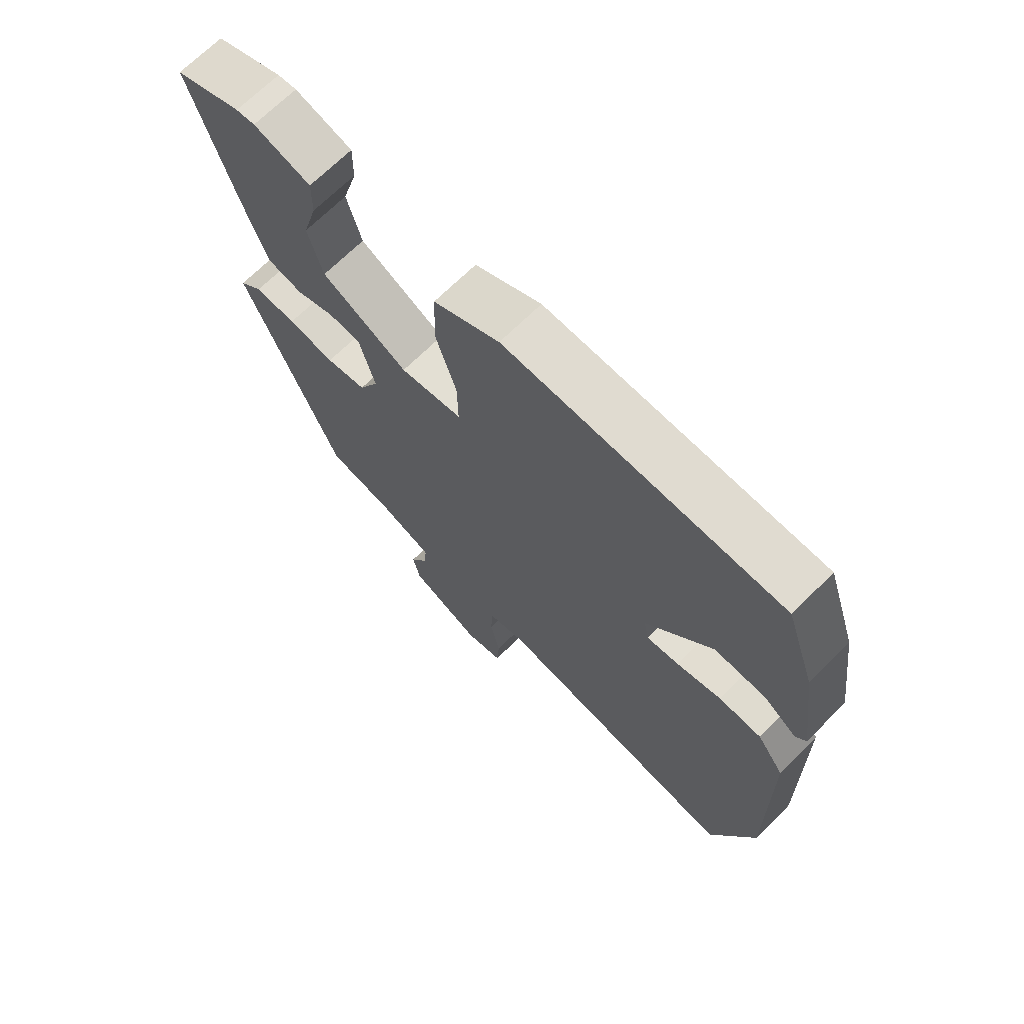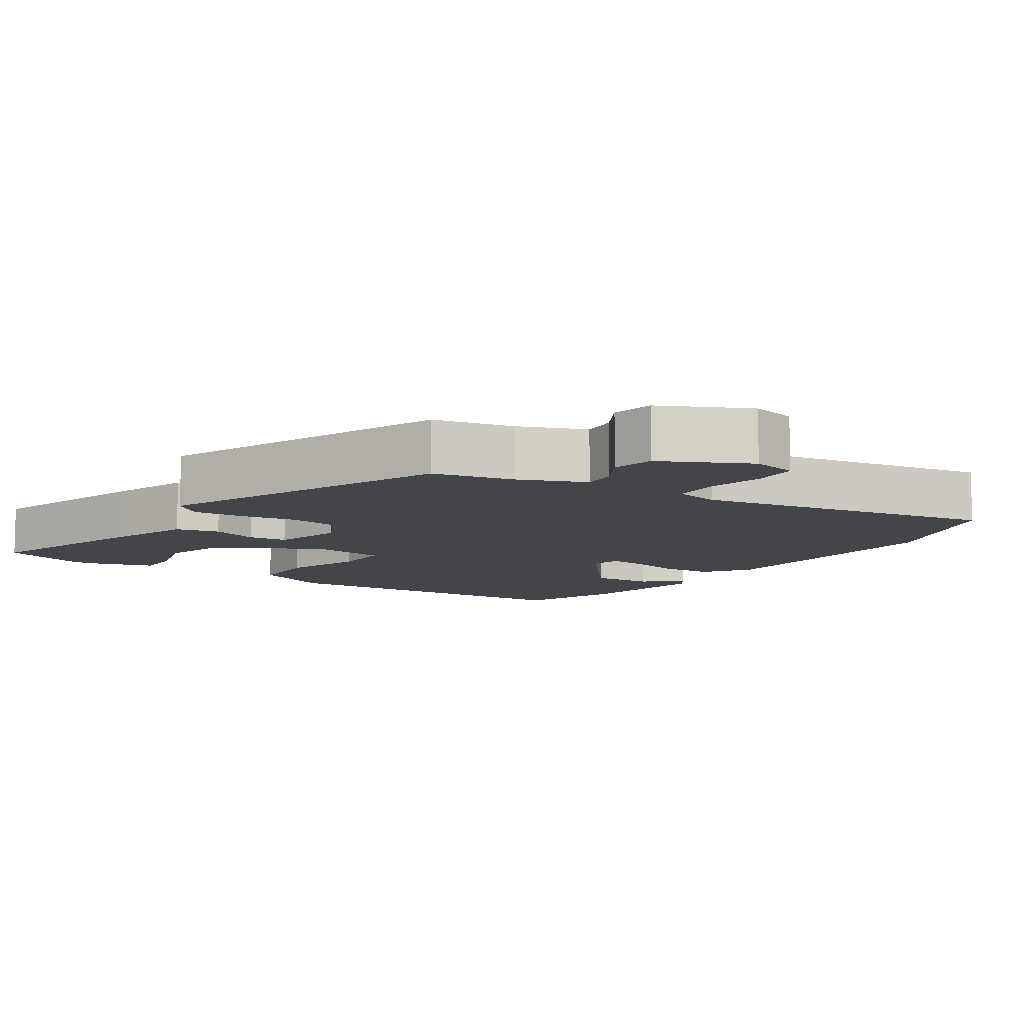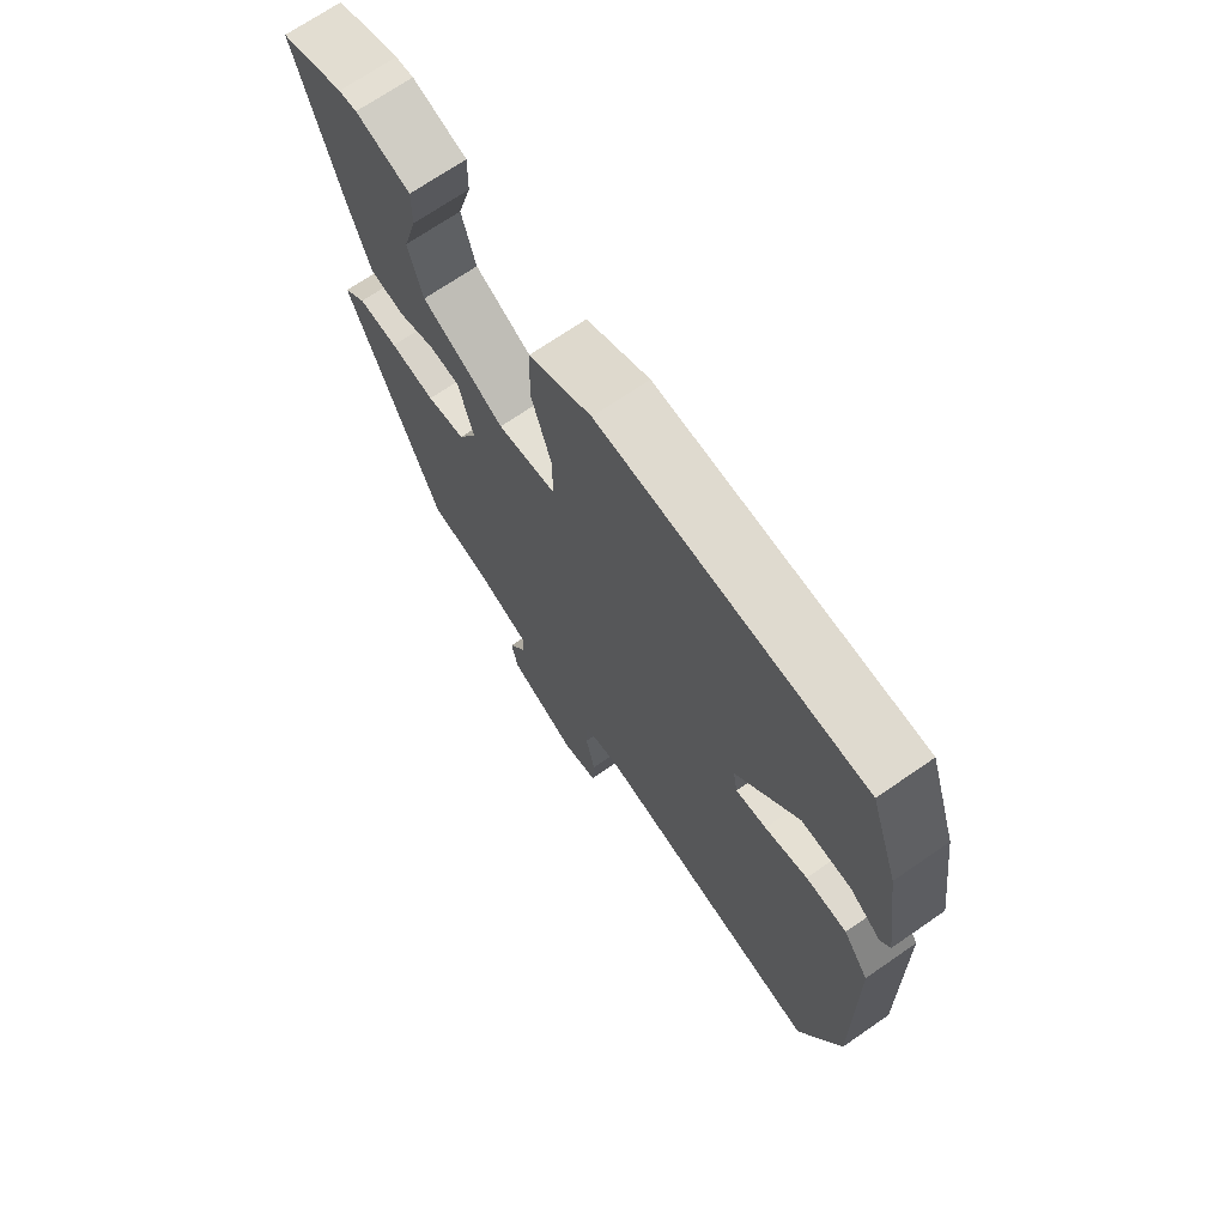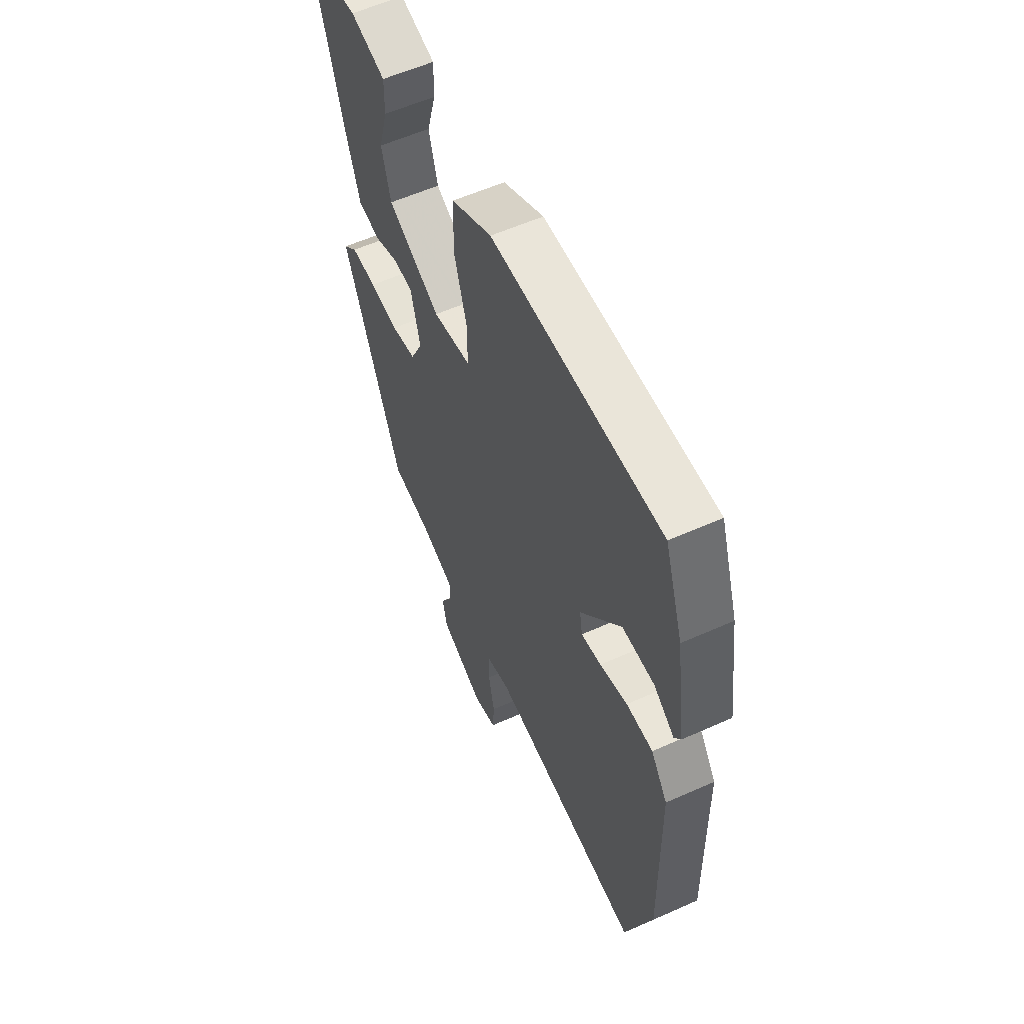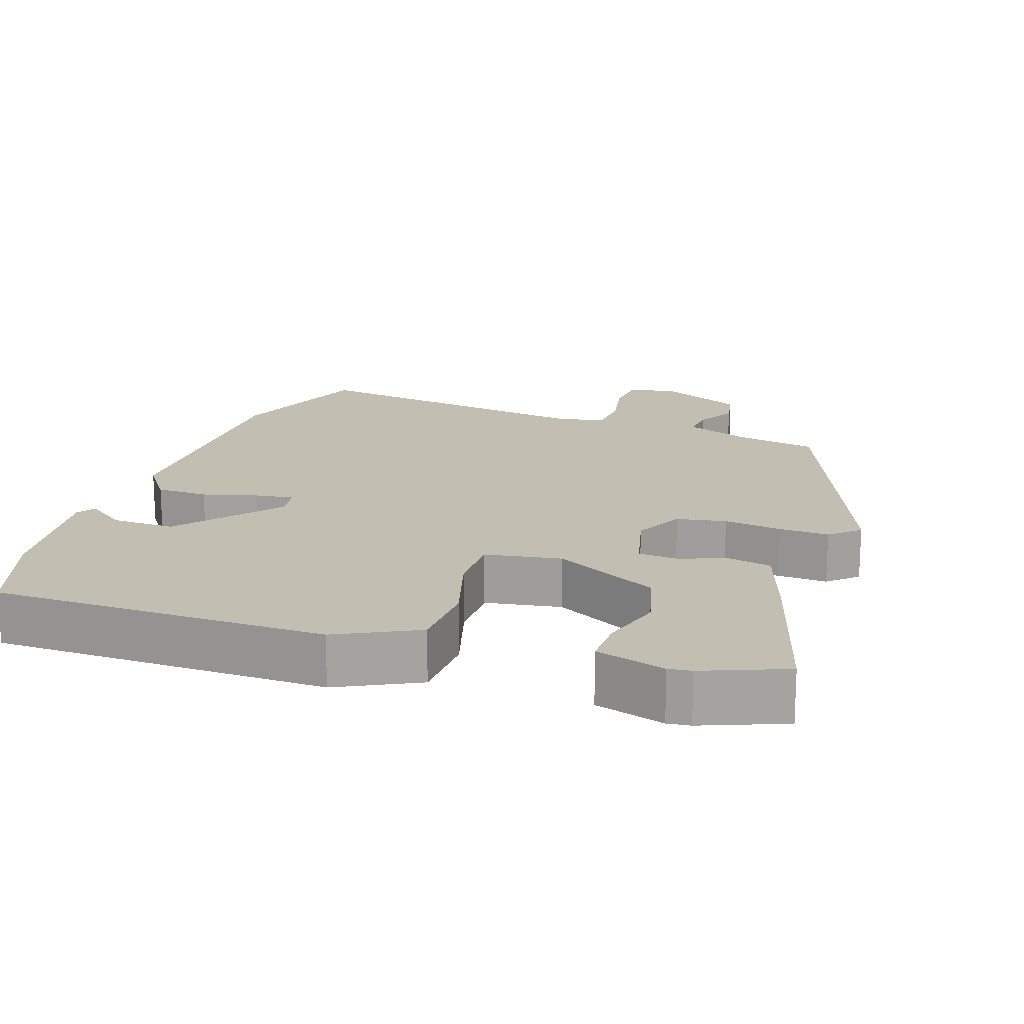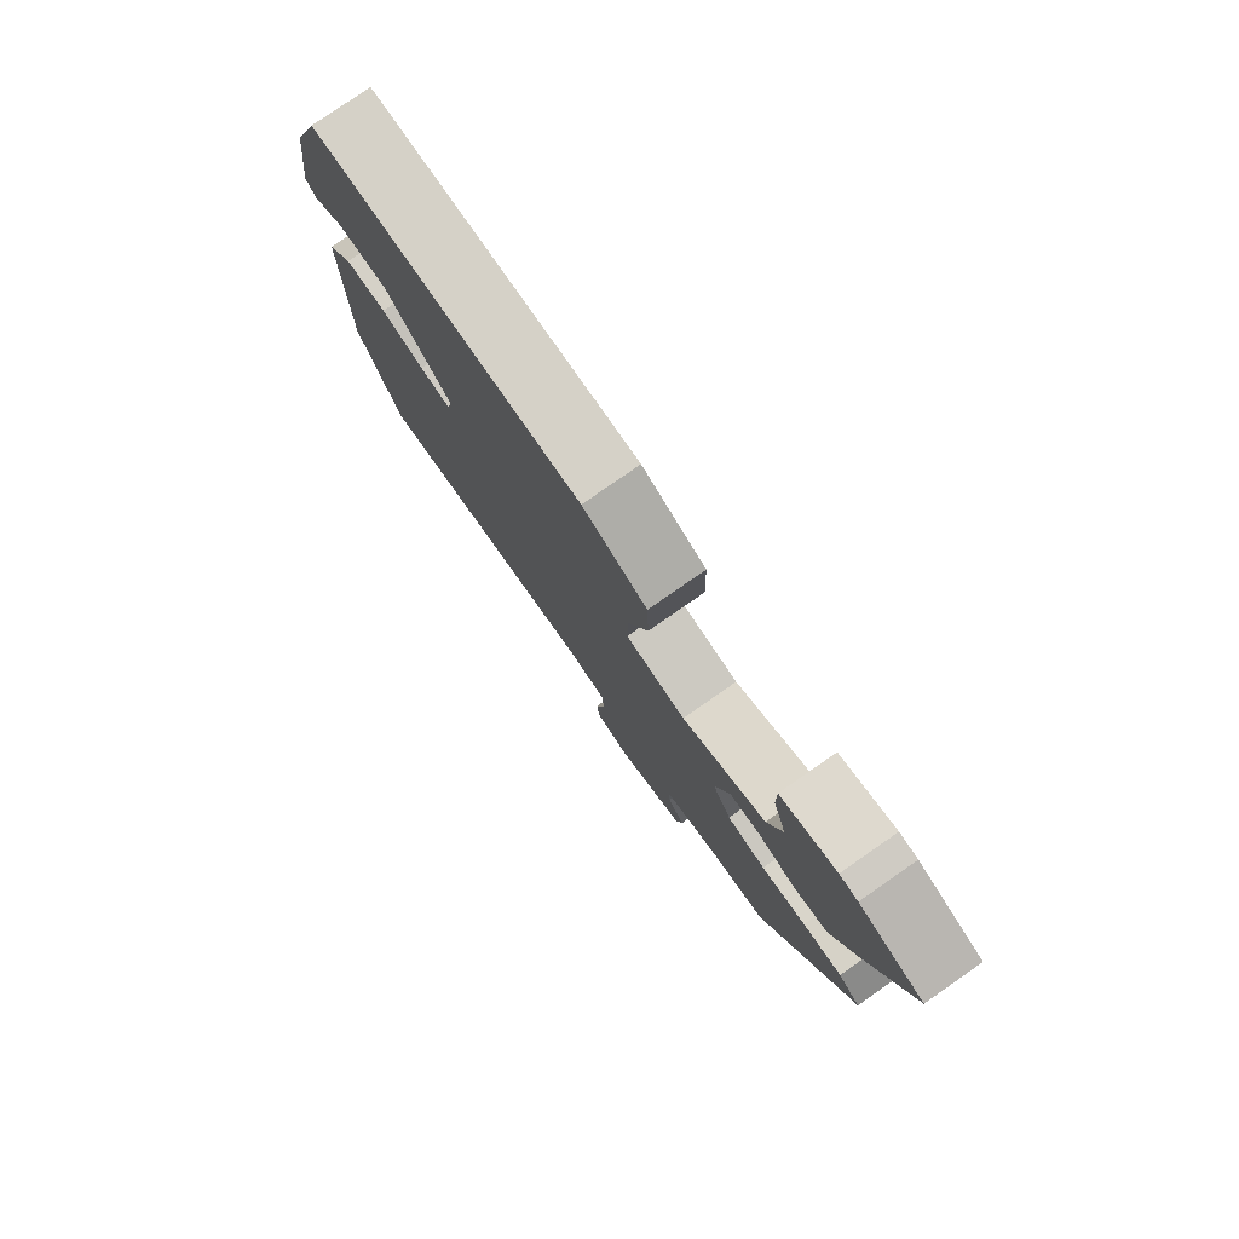
<metadata>
{"format":"obj","ext":"obj","renderer":"f3d","projection":"perspective","resolution":1024,"background":"white","views":[{"elev":69.6,"azim":-134.7,"up":"+Z"},{"elev":-9.2,"azim":147.0,"up":"+Y"},{"elev":70.5,"azim":-124.6,"up":"+Z"},{"elev":57.8,"azim":-114.9,"up":"+Z"},{"elev":17.3,"azim":19.1,"up":"+Y"},{"elev":79.7,"azim":55.2,"up":"+Z"}]}
</metadata>
<code>
v -0.469 0.07 0.542
v -0.002 0.07 0.547
v 0.11 0.07 0.49
v 0.113 0.07 0.386
v 0.078 0.07 0.272
v 0.077 0.07 0.188
v 0.183 0.07 0.17
v 0.33 0.07 0.247
v 0.355 0.07 0.338
v 0.33 0.07 0.426
v 0.329 0.07 0.493
v 0.426 0.07 0.521
v 0.458 0.07 0.517
v 0.572 0.07 0.471
v 0.498 0.07 0.225
v 0.458 0.07 0.107
v 0.397 0.07 0.094
v 0.331 0.07 0.119
v 0.276 0.07 0.115
v 0.25 0.07 0.015
v 0.284 0.07 -0.055
v 0.353 0.07 -0.068
v 0.433 0.07 -0.057
v 0.504 0.07 -0.054
v 0.544 0.07 -0.091
v 0.383 0.07 -0.497
v 0.27 0.07 -0.519
v 0.177 0.07 -0.555
v 0.181 0.07 -0.604
v 0.212 0.07 -0.66
v 0.2 0.07 -0.72
v 0.077 0.07 -0.778
v 0.012 0.07 -0.761
v 0.008 0.07 -0.696
v 0.025 0.07 -0.614
v 0.022 0.07 -0.548
v -0.042 0.07 -0.532
v -0.467 0.07 -0.595
v -0.54 0.07 -0.384
v -0.533 0.07 -0.008
v -0.487 0.07 0.056
v -0.414 0.07 0.058
v -0.338 0.07 0.037
v -0.283 0.07 0.029
v -0.275 0.07 0.075
v -0.387 0.07 0.216
v -0.475 0.07 0.214
v -0.531 0.07 0.174
v -0.548 0.07 0.199
v -0.52 0.07 0.393
v -0.469 0 0.542
v -0.002 0 0.547
v 0.11 0 0.49
v 0.113 0 0.386
v 0.078 0 0.272
v 0.077 0 0.188
v 0.183 0 0.17
v 0.33 0 0.247
v 0.355 0 0.338
v 0.33 0 0.426
v 0.329 0 0.493
v 0.426 0 0.521
v 0.458 0 0.517
v 0.572 0 0.471
v 0.498 0 0.225
v 0.458 0 0.107
v 0.397 0 0.094
v 0.331 0 0.119
v 0.276 0 0.115
v 0.25 0 0.015
v 0.284 0 -0.055
v 0.353 0 -0.068
v 0.433 0 -0.057
v 0.504 0 -0.054
v 0.544 0 -0.091
v 0.383 0 -0.497
v 0.27 0 -0.519
v 0.177 0 -0.555
v 0.181 0 -0.604
v 0.212 0 -0.66
v 0.2 0 -0.72
v 0.077 0 -0.778
v 0.012 0 -0.761
v 0.008 0 -0.696
v 0.025 0 -0.614
v 0.022 0 -0.548
v -0.042 0 -0.532
v -0.467 0 -0.595
v -0.54 0 -0.384
v -0.533 0 -0.008
v -0.487 0 0.056
v -0.414 0 0.058
v -0.338 0 0.037
v -0.283 0 0.029
v -0.275 0 0.075
v -0.387 0 0.216
v -0.475 0 0.214
v -0.531 0 0.174
v -0.548 0 0.199
v -0.52 0 0.393
f 49 50 1
f 48 49 1
f 47 48 1
f 3 4 5
f 2 3 5
f 1 2 5
f 47 1 5
f 46 47 5
f 45 46 5 6
f 44 45 6 7
f 41 42 43
f 40 41 43
f 39 40 43
f 38 39 43
f 37 38 43
f 36 37 43 44
f 33 34 35
f 32 33 35
f 31 32 35
f 30 31 35
f 29 30 35
f 28 29 35 36
f 36 44 7
f 28 36 7
f 27 28 7
f 25 26 27
f 24 25 27
f 23 24 27
f 22 23 27
f 16 17 18
f 15 16 18
f 14 15 18
f 13 14 18
f 12 13 18
f 9 10 11 12
f 8 9 12 18
f 7 8 18 19
f 21 22 27
f 20 21 27
f 20 27 7
f 7 19 20
f 51 100 99
f 51 99 98
f 51 98 97
f 55 54 53
f 55 53 52
f 55 52 51
f 55 51 97
f 55 97 96
f 56 55 96 95
f 57 56 95 94
f 93 92 91
f 93 91 90
f 93 90 89
f 93 89 88
f 93 88 87
f 94 93 87 86
f 85 84 83
f 85 83 82
f 85 82 81
f 85 81 80
f 85 80 79
f 86 85 79 78
f 57 94 86
f 57 86 78
f 57 78 77
f 77 76 75
f 77 75 74
f 77 74 73
f 77 73 72
f 68 67 66
f 68 66 65
f 68 65 64
f 68 64 63
f 68 63 62
f 62 61 60 59
f 68 62 59 58
f 69 68 58 57
f 77 72 71
f 77 71 70
f 57 77 70
f 70 69 57
f 1 51 52 2
f 2 52 53 3
f 3 53 54 4
f 4 54 55 5
f 5 55 56 6
f 6 56 57 7
f 7 57 58 8
f 8 58 59 9
f 9 59 60 10
f 10 60 61 11
f 11 61 62 12
f 12 62 63 13
f 13 63 64 14
f 14 64 65 15
f 15 65 66 16
f 16 66 67 17
f 17 67 68 18
f 18 68 69 19
f 19 69 70 20
f 20 70 71 21
f 21 71 72 22
f 22 72 73 23
f 23 73 74 24
f 24 74 75 25
f 25 75 76 26
f 26 76 77 27
f 27 77 78 28
f 28 78 79 29
f 29 79 80 30
f 30 80 81 31
f 31 81 82 32
f 32 82 83 33
f 33 83 84 34
f 34 84 85 35
f 35 85 86 36
f 36 86 87 37
f 37 87 88 38
f 38 88 89 39
f 39 89 90 40
f 40 90 91 41
f 41 91 92 42
f 42 92 93 43
f 43 93 94 44
f 44 94 95 45
f 45 95 96 46
f 46 96 97 47
f 47 97 98 48
f 48 98 99 49
f 49 99 100 50
f 50 100 51 1

</code>
